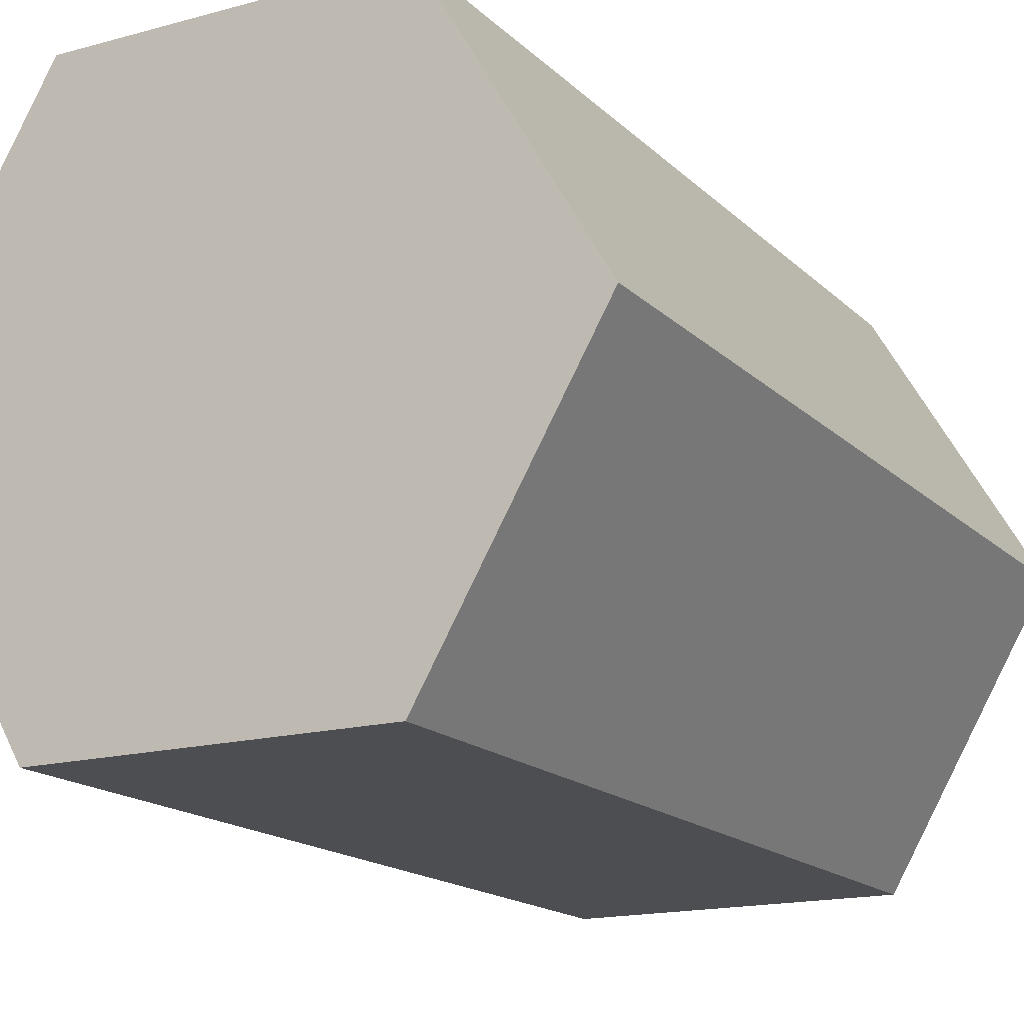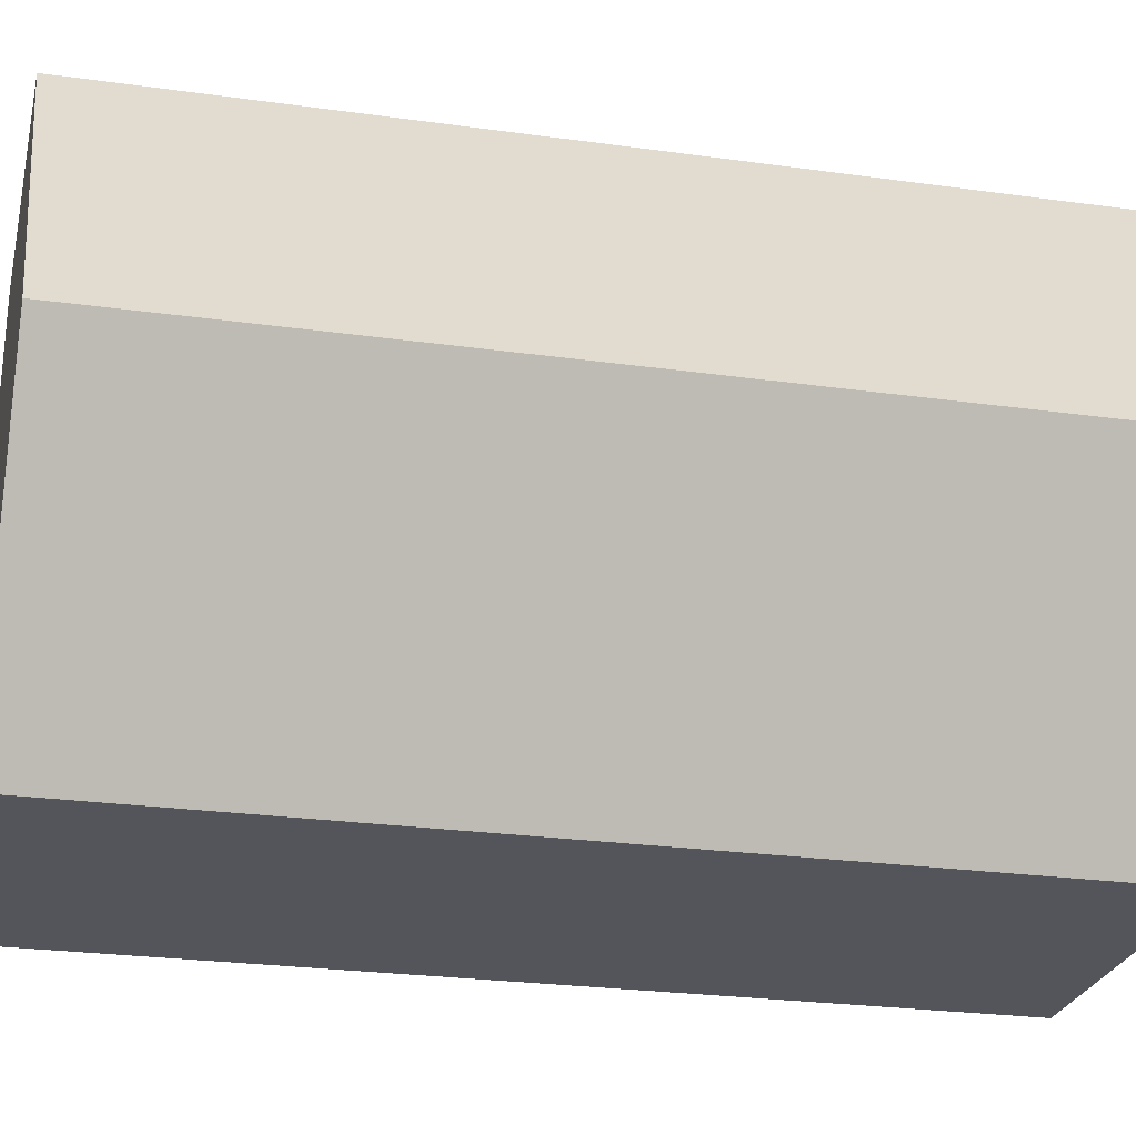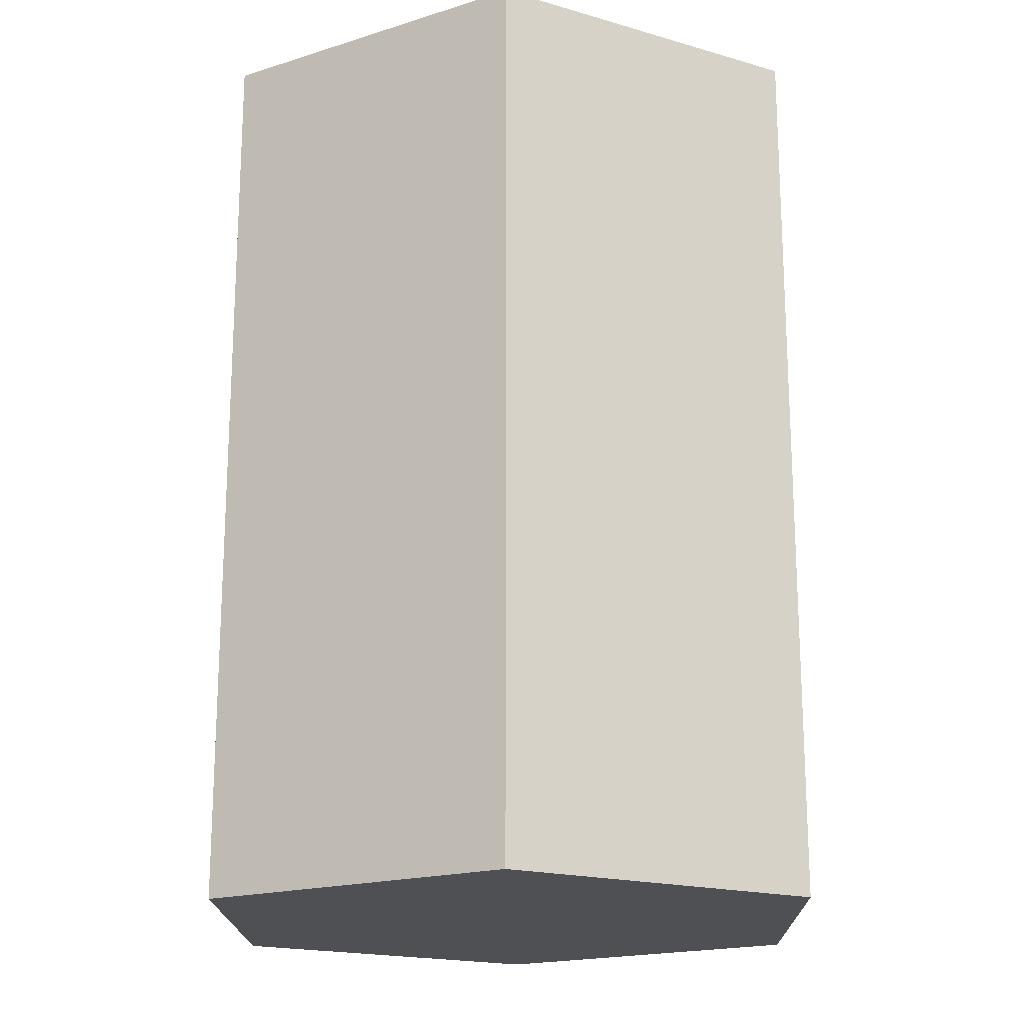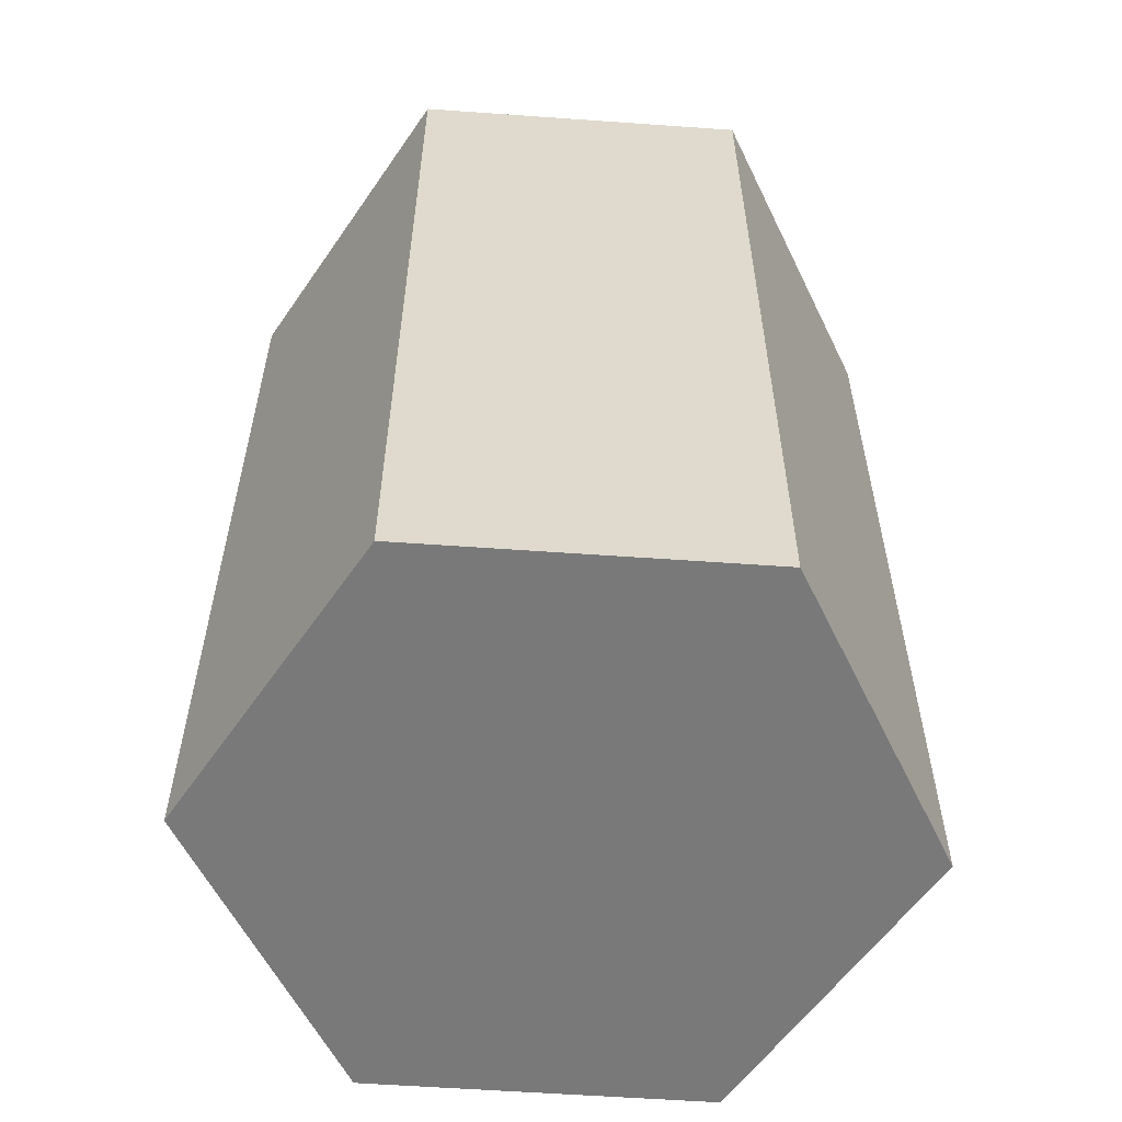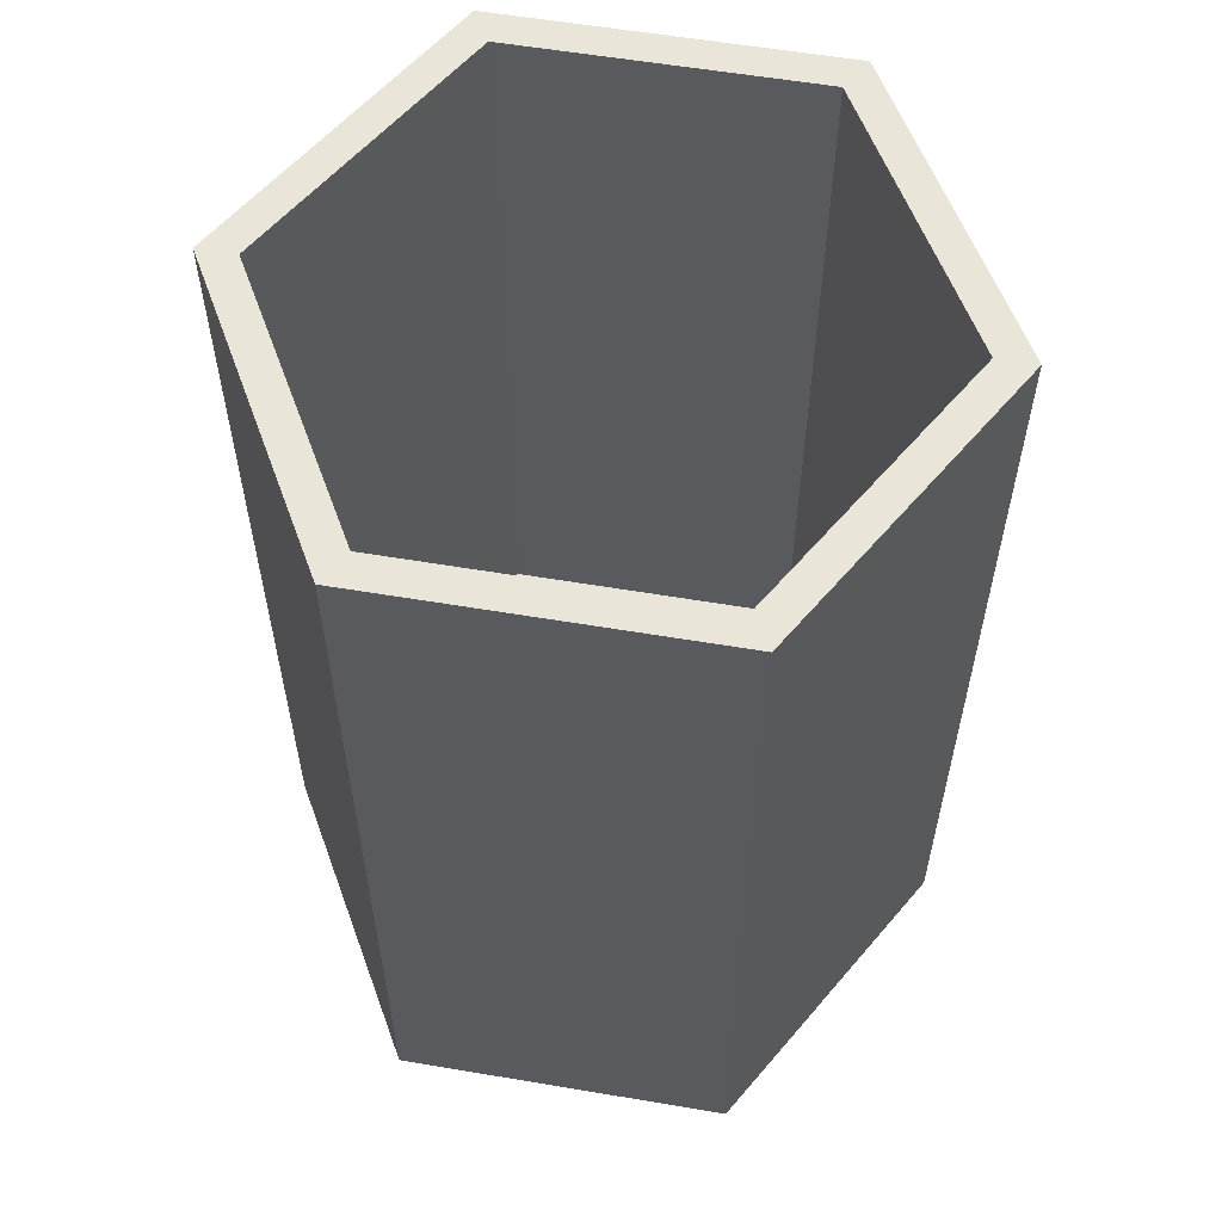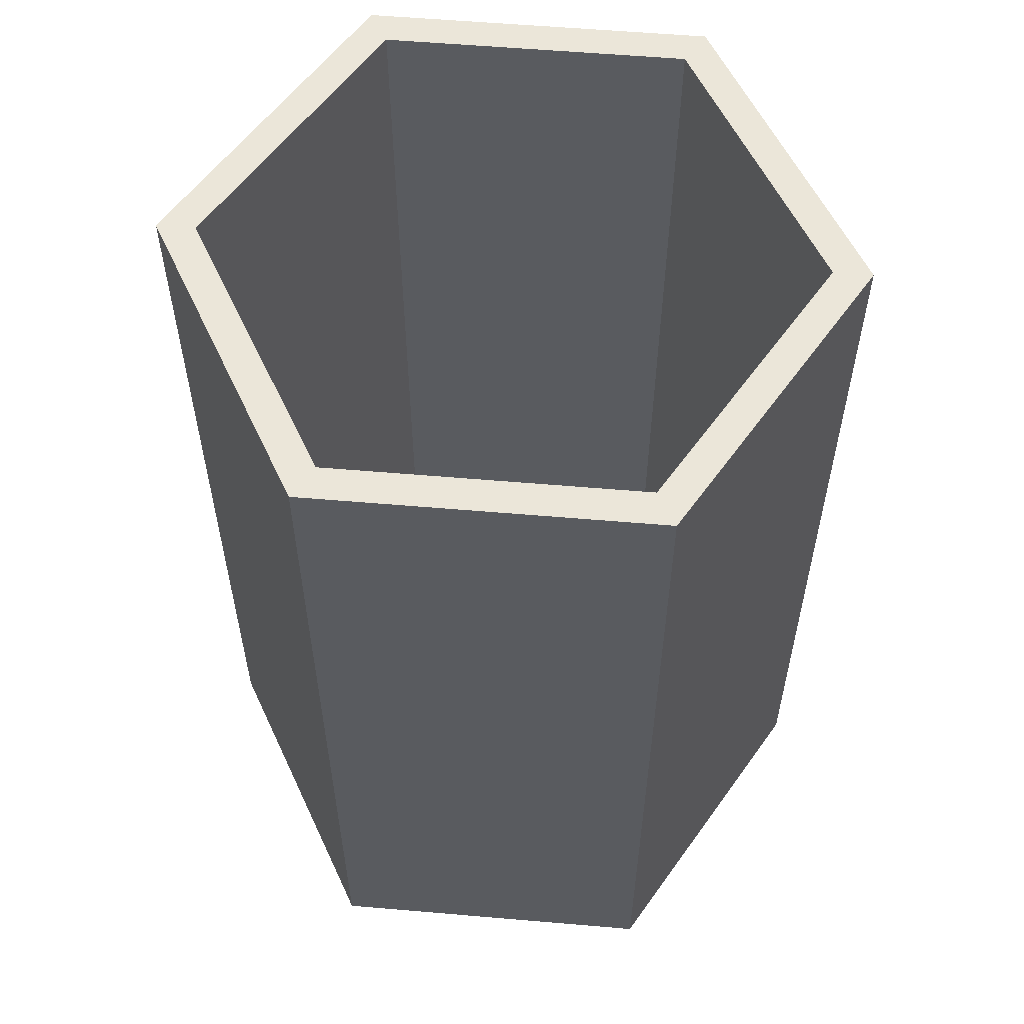
<metadata>
{"format":"obj","ext":"obj","renderer":"f3d","projection":"perspective","resolution":1024,"background":"white","views":[{"elev":-16.5,"azim":29.2,"up":"+Z"},{"elev":-25.0,"azim":77.2,"up":"+Z"},{"elev":-18.7,"azim":-89.0,"up":"+Y"},{"elev":-57.8,"azim":115.8,"up":"+Y"},{"elev":58.1,"azim":69.9,"up":"+Y"},{"elev":57.2,"azim":-114.9,"up":"+Y"}]}
</metadata>
<code>
v 0.3443 0 -0.5964
v -0.3443 0 -0.5964
v -0.6887 0 -0
v -0.3443 0 0.5964
v 0.3443 0 0.5964
v 0.6887 0 0
v 0.3443 1.848 -0.5964
v -0.3443 1.848 -0.5964
v -0.6887 1.848 -0
v -0.3443 1.848 0.5964
v 0.3443 1.848 0.5964
v 0.6887 1.848 0
v 0 0 0
v 0.3057 1.848 -0.5295
v -0.3057 1.848 -0.5295
v -0.6114 1.848 -0
v -0.3057 1.848 0.5295
v 0.3057 1.848 0.5295
v 0.6114 1.848 0
v 0.3057 0.16 -0.5295
v -0.3057 0.16 -0.5295
v 0 0.16 0
v -0.6114 0.16 -0
v -0.3057 0.16 0.5295
v 0.3057 0.16 0.5295
v 0.6114 0.16 0
v -0.3443 1.73 -0.5964
v -0.6887 1.73 -0
v -0.3443 1.73 0.5964
v 0.3443 1.73 0.5964
v 0.6887 1.73 0
v 0.3443 1.73 -0.5964
v -0.3443 0.1455 -0.5964
v -0.6887 0.1455 -0
v -0.3443 0.1455 0.5964
v 0.3443 0.1455 0.5964
v 0.6887 0.1455 0
v 0.3443 0.1455 -0.5964
f 32 27 8 7
f 27 28 9 8
f 28 29 10 9
f 29 30 11 10
f 30 31 12 11
f 31 32 7 12
f 2 1 13
f 3 2 13
f 4 3 13
f 5 4 13
f 6 5 13
f 1 6 13
f 20 21 22
f 21 23 22
f 23 24 22
f 24 25 22
f 25 26 22
f 26 20 22
f 7 8 15 14
f 8 9 16 15
f 9 10 17 16
f 10 11 18 17
f 11 12 19 18
f 12 7 14 19
f 14 15 21 20
f 15 16 23 21
f 16 17 24 23
f 17 18 25 24
f 18 19 26 25
f 19 14 20 26
f 33 34 28 27
f 34 35 29 28
f 35 36 30 29
f 36 37 31 30
f 37 38 32 31
f 38 33 27 32
f 2 3 34 33
f 3 4 35 34
f 4 5 36 35
f 5 6 37 36
f 6 1 38 37
f 1 2 33 38

</code>
